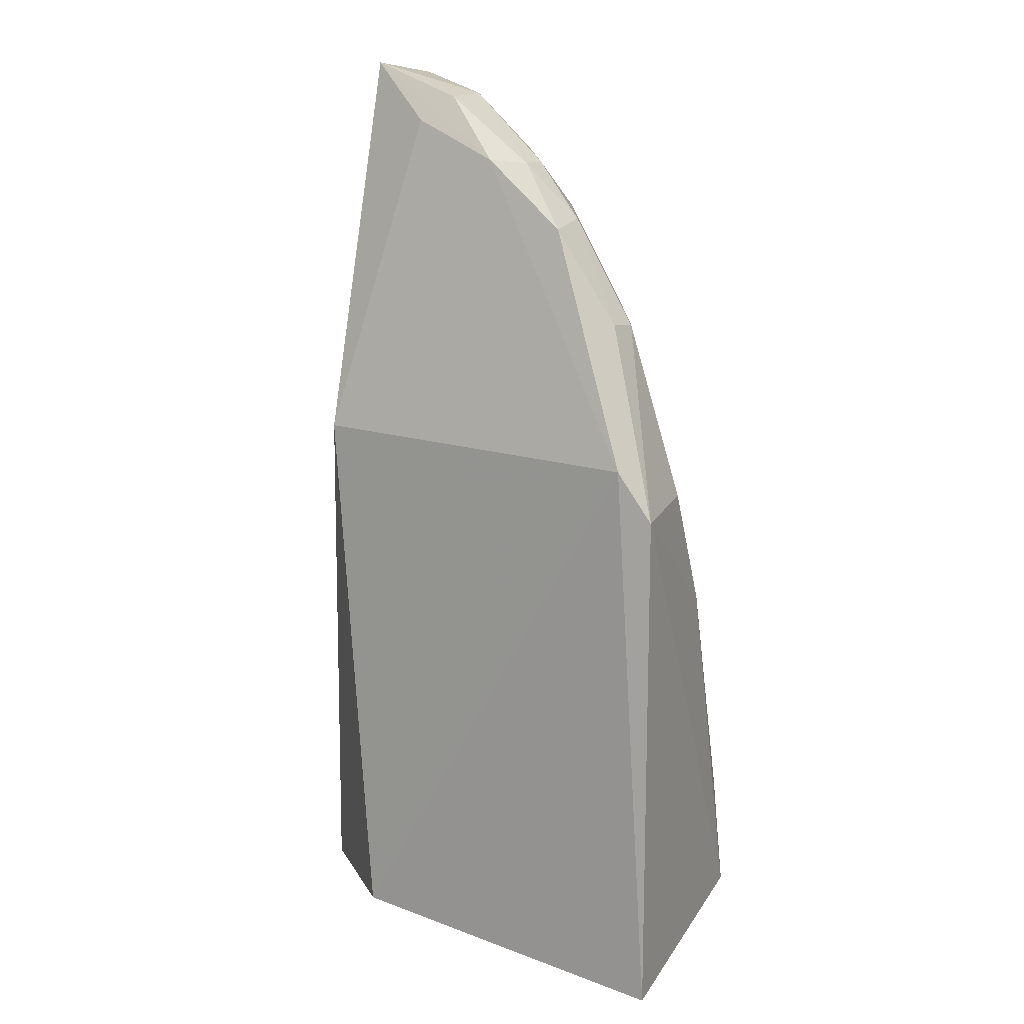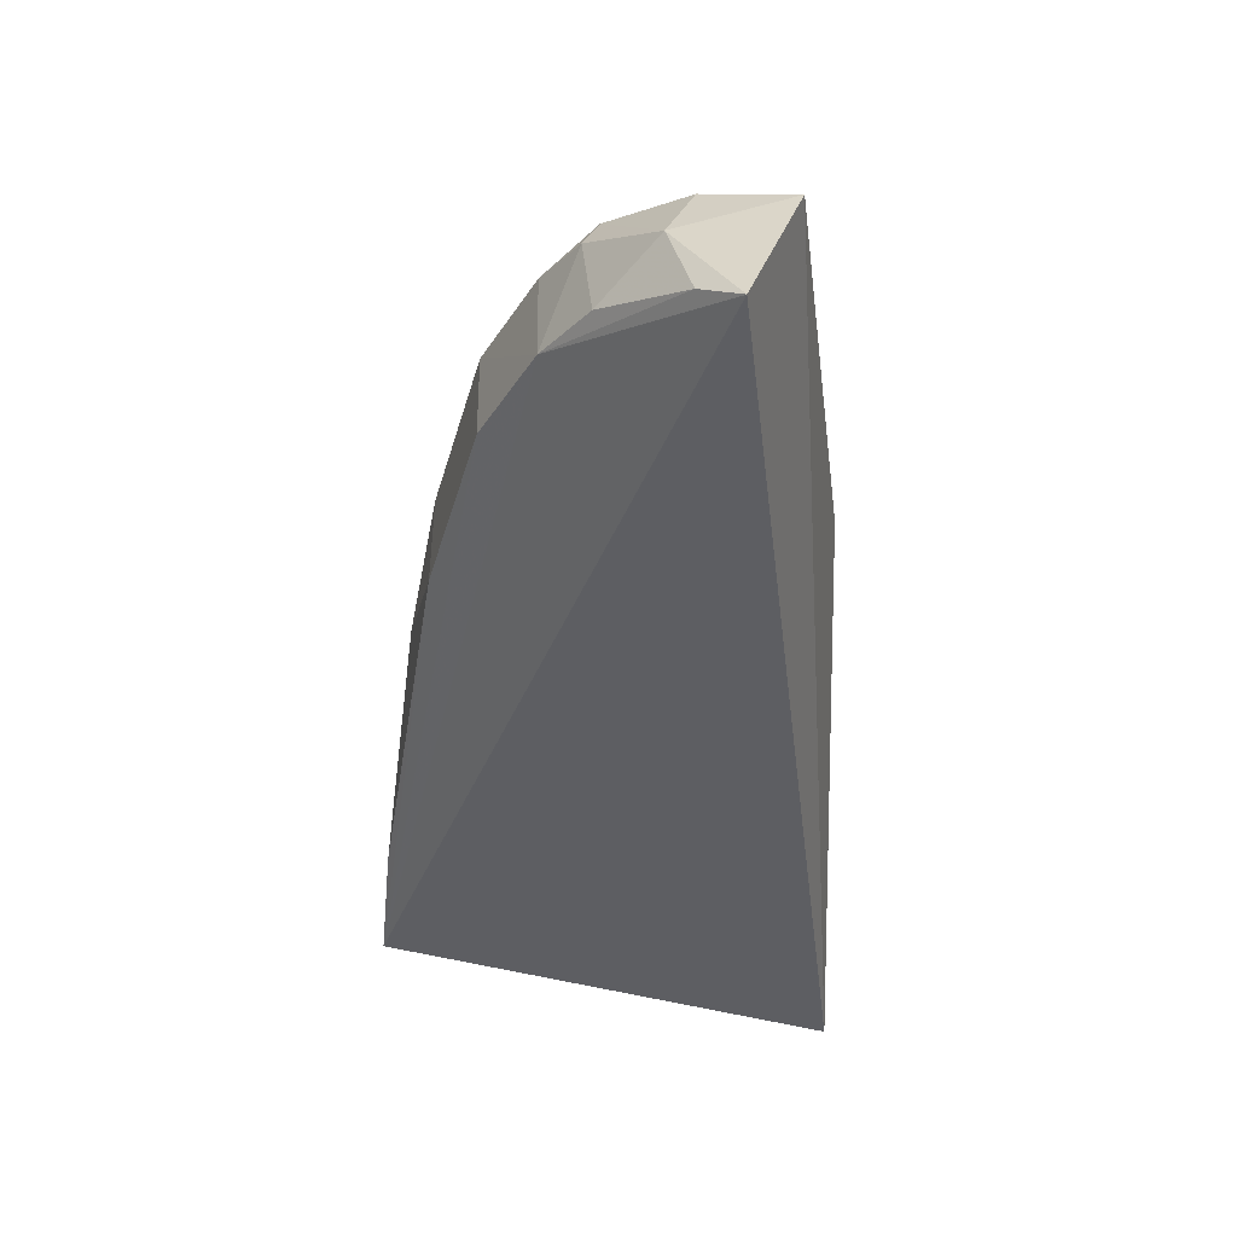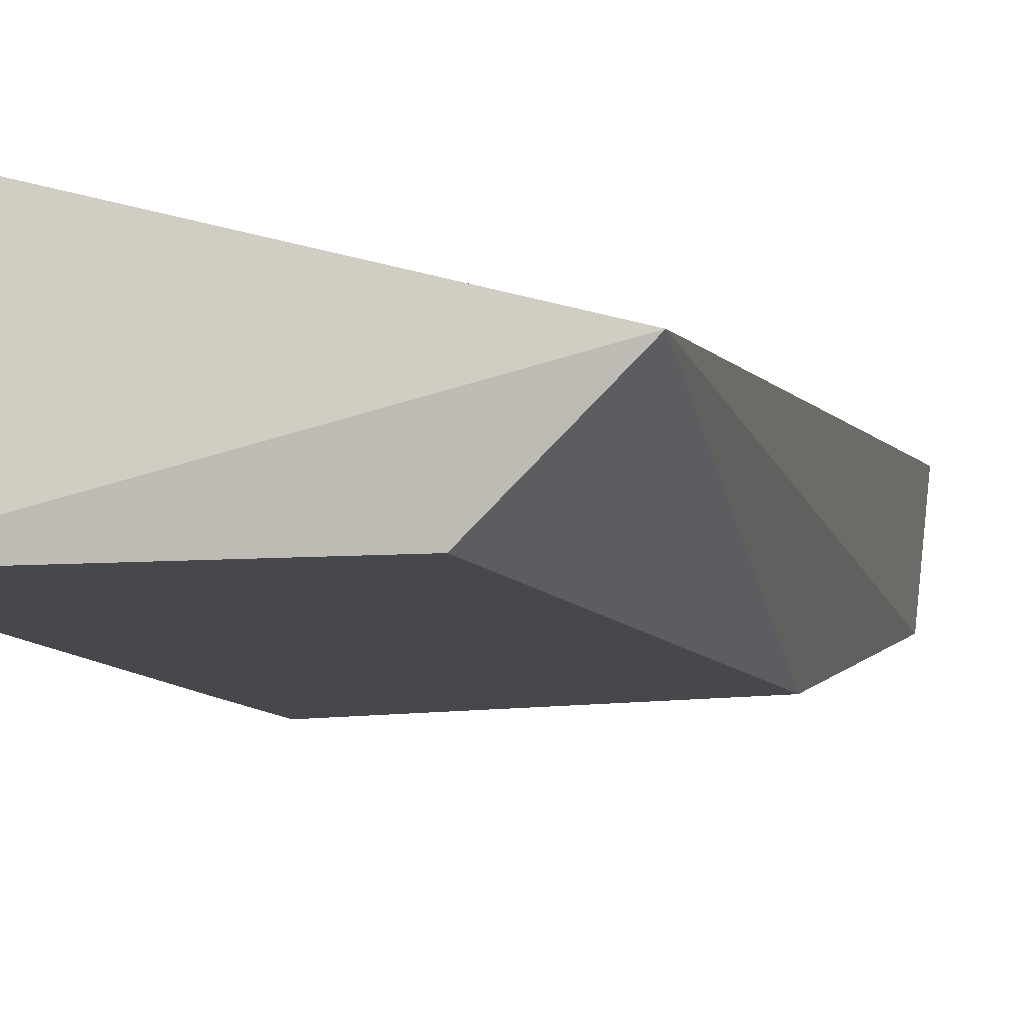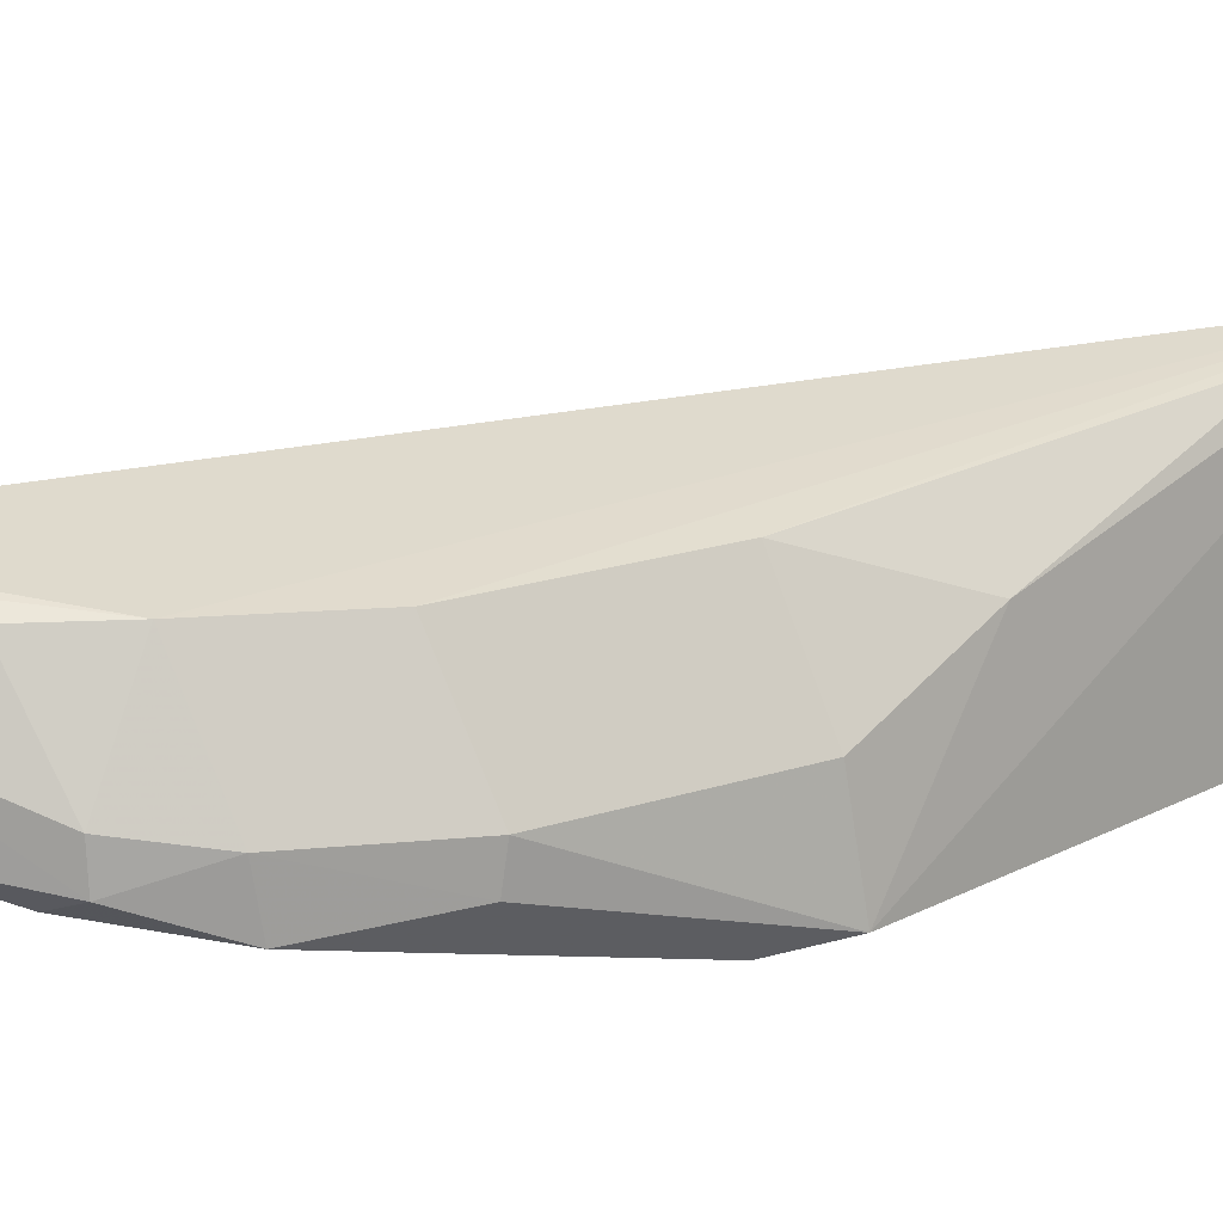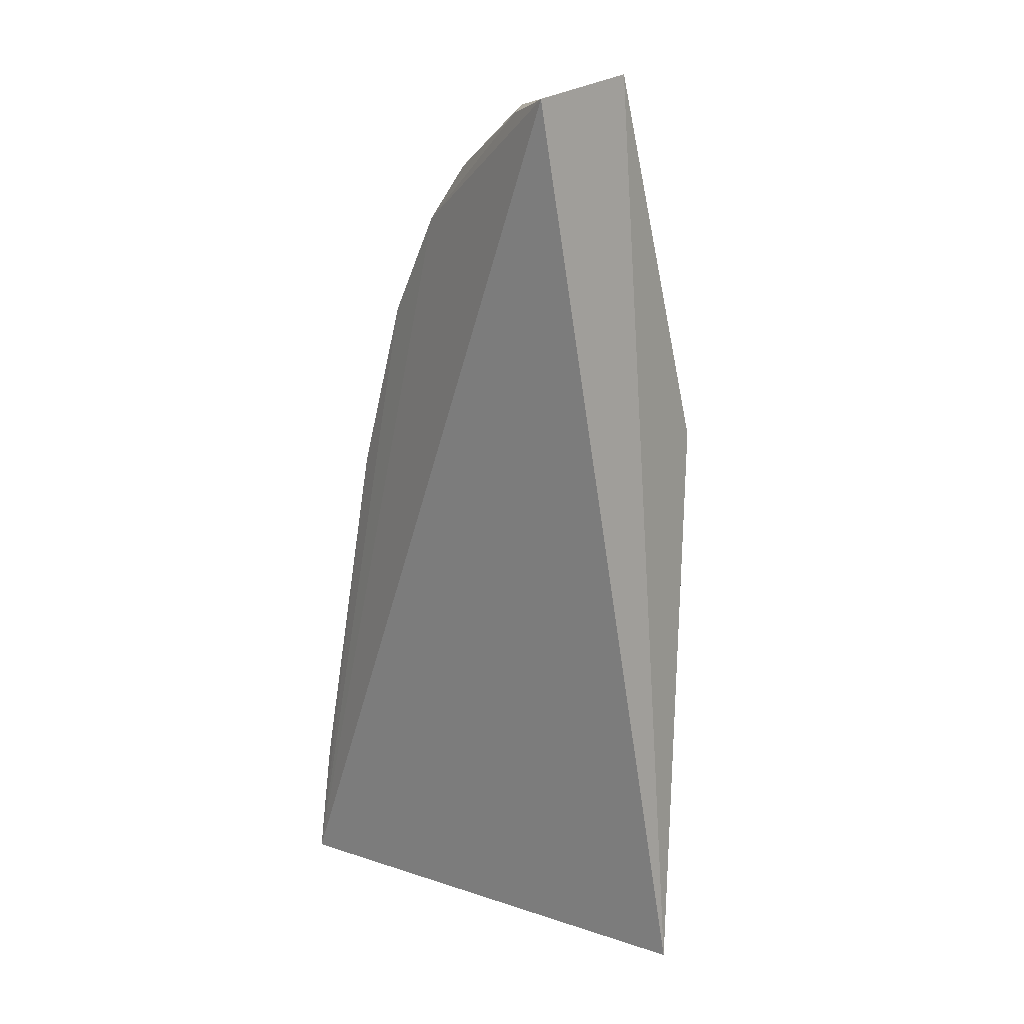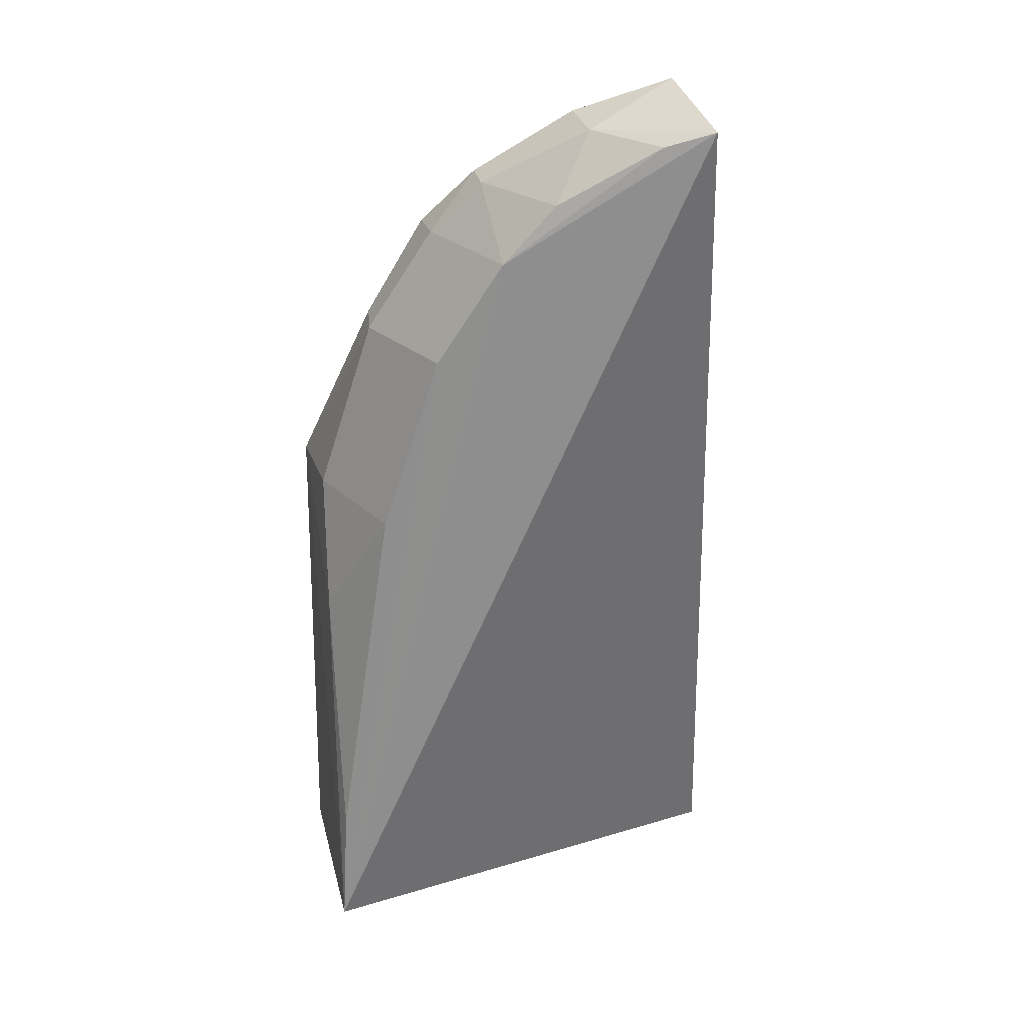
<metadata>
{"format":"obj","ext":"obj","renderer":"f3d","projection":"perspective","resolution":1024,"background":"white","views":[{"elev":16.3,"azim":-149.6,"up":"+Y"},{"elev":39.5,"azim":30.7,"up":"+Y"},{"elev":-12.4,"azim":18.2,"up":"+Z"},{"elev":20.6,"azim":-136.4,"up":"+Z"},{"elev":16.6,"azim":49.0,"up":"+Y"},{"elev":29.4,"azim":-7.9,"up":"+Y"}]}
</metadata>
<code>
v -0.00551 0.1072 0.01377
v -0.002849 0.05796 0.006245
v -0.006562 0.08788 0.001533
v -0.02505 0.08758 0.001516
v -0.02639 0.05873 0.01385
v -0.009025 0.05859 0.0008573
v -0.006474 0.1081 0.007122
v -0.01976 0.0945 0.01199
v -0.02731 0.05679 0.001162
v -0.01508 0.1032 0.004982
v -0.01623 0.1001 0.01225
v -0.02605 0.08515 0.00688
v -0.01015 0.1051 0.005651
v -0.01136 0.1064 0.009934
v -0.02304 0.0945 0.006731
v -0.02287 0.08492 0.01213
v -0.02683 0.08486 0.001973
v -0.01173 0.1064 0.006626
v -0.01344 0.1032 0.01224
v -0.01975 0.09978 0.004309
v -0.02616 0.07846 0.009503
v -0.008105 0.1064 0.0132
v -0.02294 0.09475 0.004939
v -0.01695 0.103 0.005796
v -0.02597 0.06531 0.01327
v -0.0195 0.1001 0.006948
v -0.01681 0.103 0.00758
f 5 2 1
f 6 3 2
f 6 4 3
f 7 1 2
f 7 2 3
f 9 4 6
f 9 6 2
f 9 2 5
f 10 3 4
f 11 8 5
f 11 5 1
f 13 10 7
f 13 7 3
f 13 3 10
f 14 1 7
f 15 8 11
f 16 5 8
f 16 15 12
f 16 8 15
f 17 9 5
f 17 4 9
f 17 12 15
f 18 14 7
f 18 7 10
f 20 10 4
f 21 16 12
f 21 17 5
f 21 12 17
f 22 19 11
f 22 11 1
f 22 1 14
f 22 14 19
f 23 17 15
f 23 20 4
f 23 4 17
f 24 18 10
f 24 10 20
f 24 14 18
f 25 21 5
f 25 5 16
f 25 16 21
f 26 23 15
f 26 20 23
f 26 24 20
f 26 15 11
f 27 26 11
f 27 11 19
f 27 19 14
f 27 14 24
f 27 24 26

</code>
